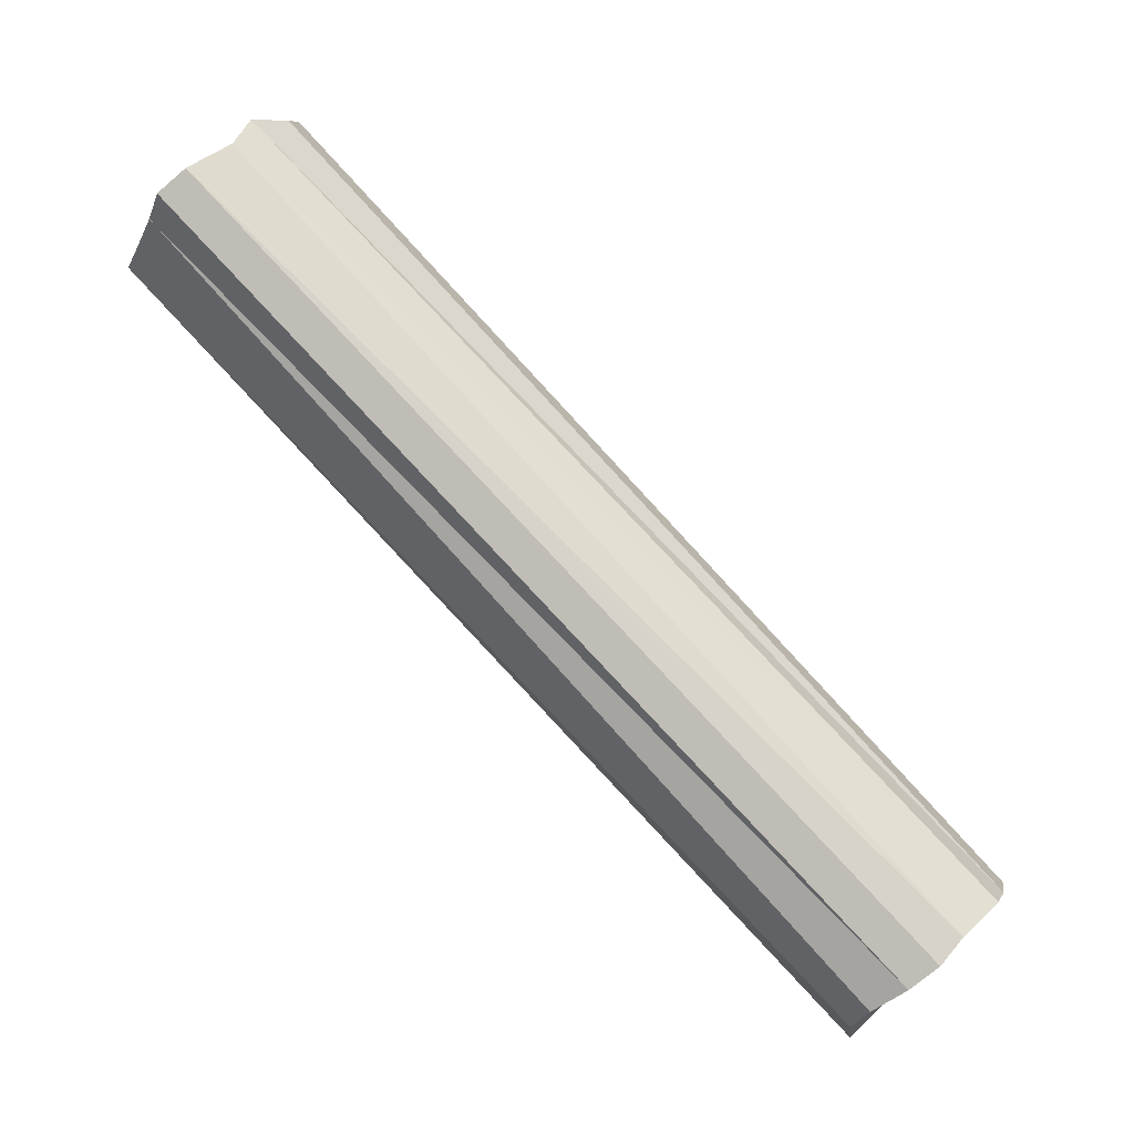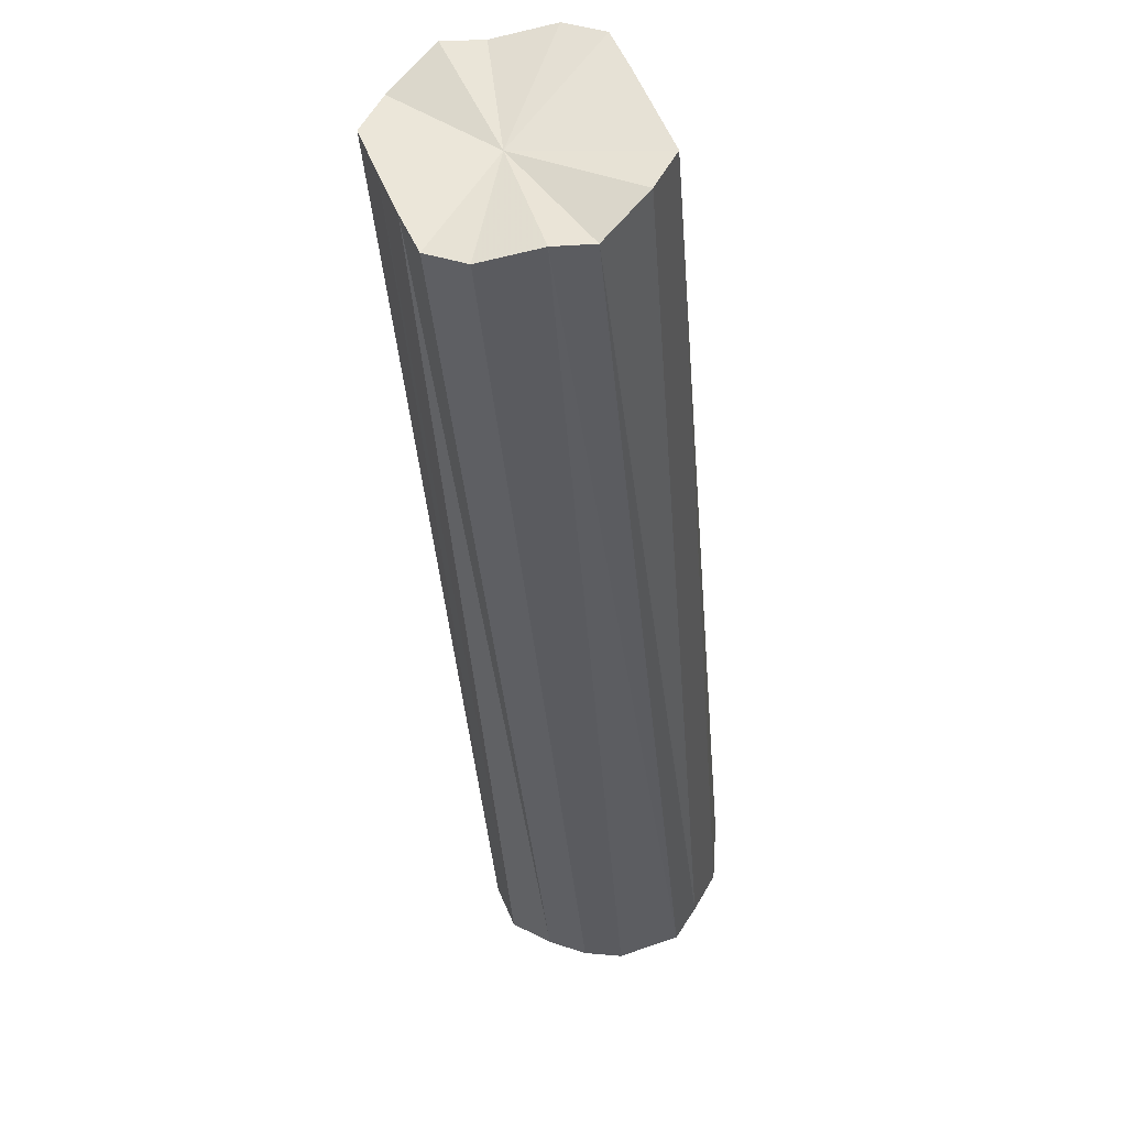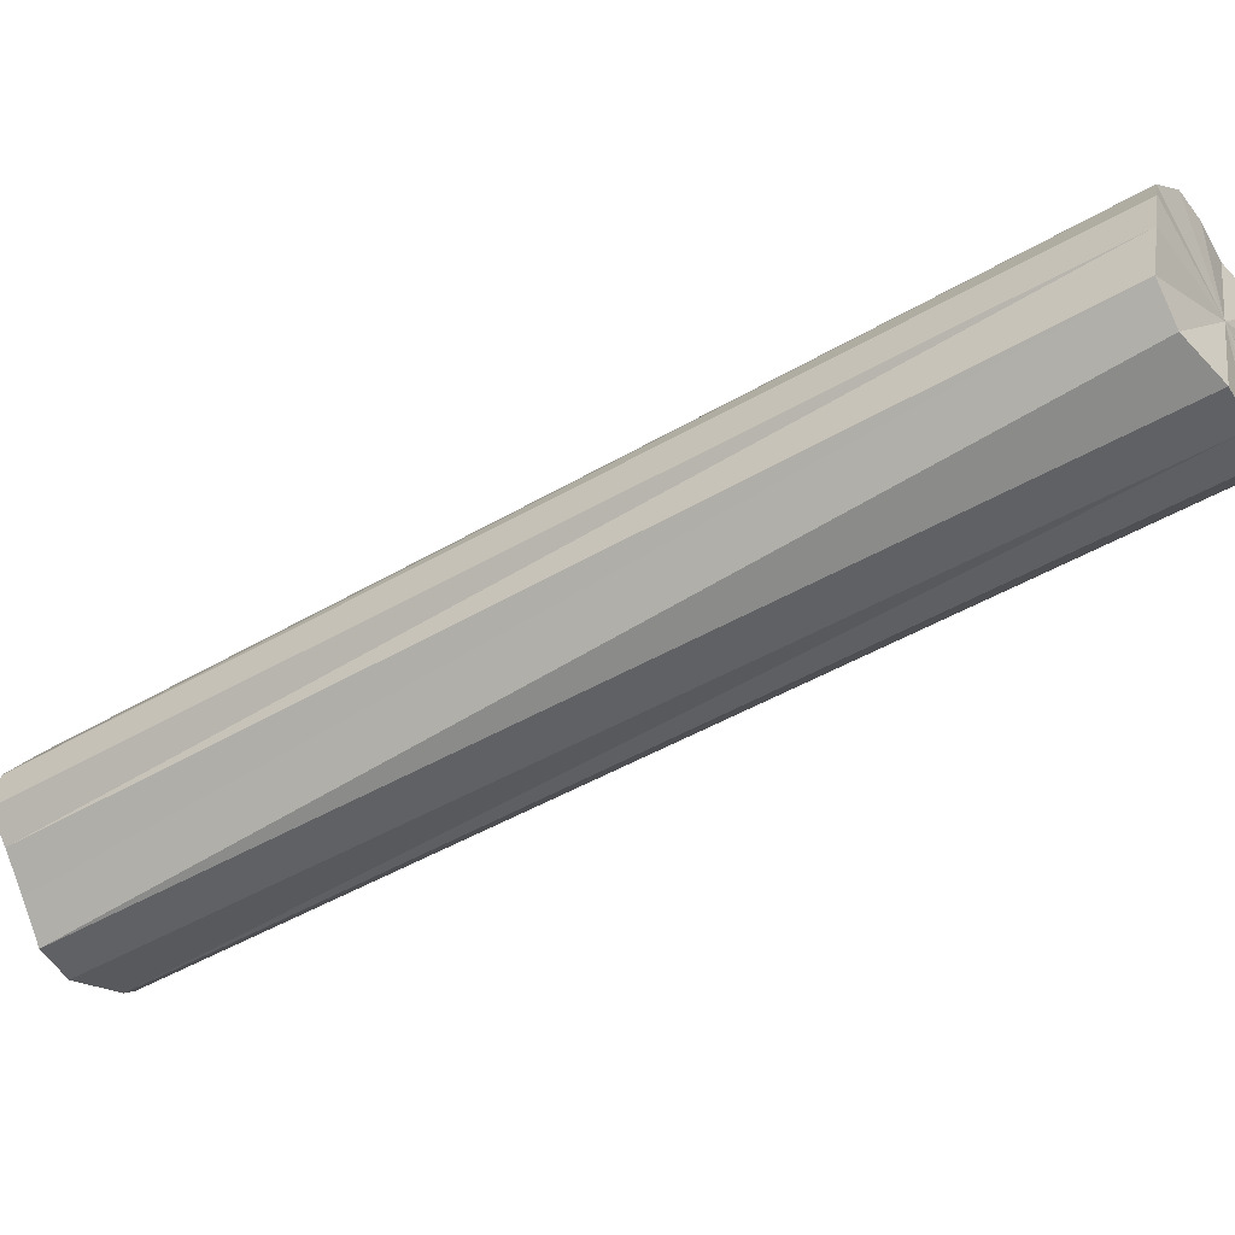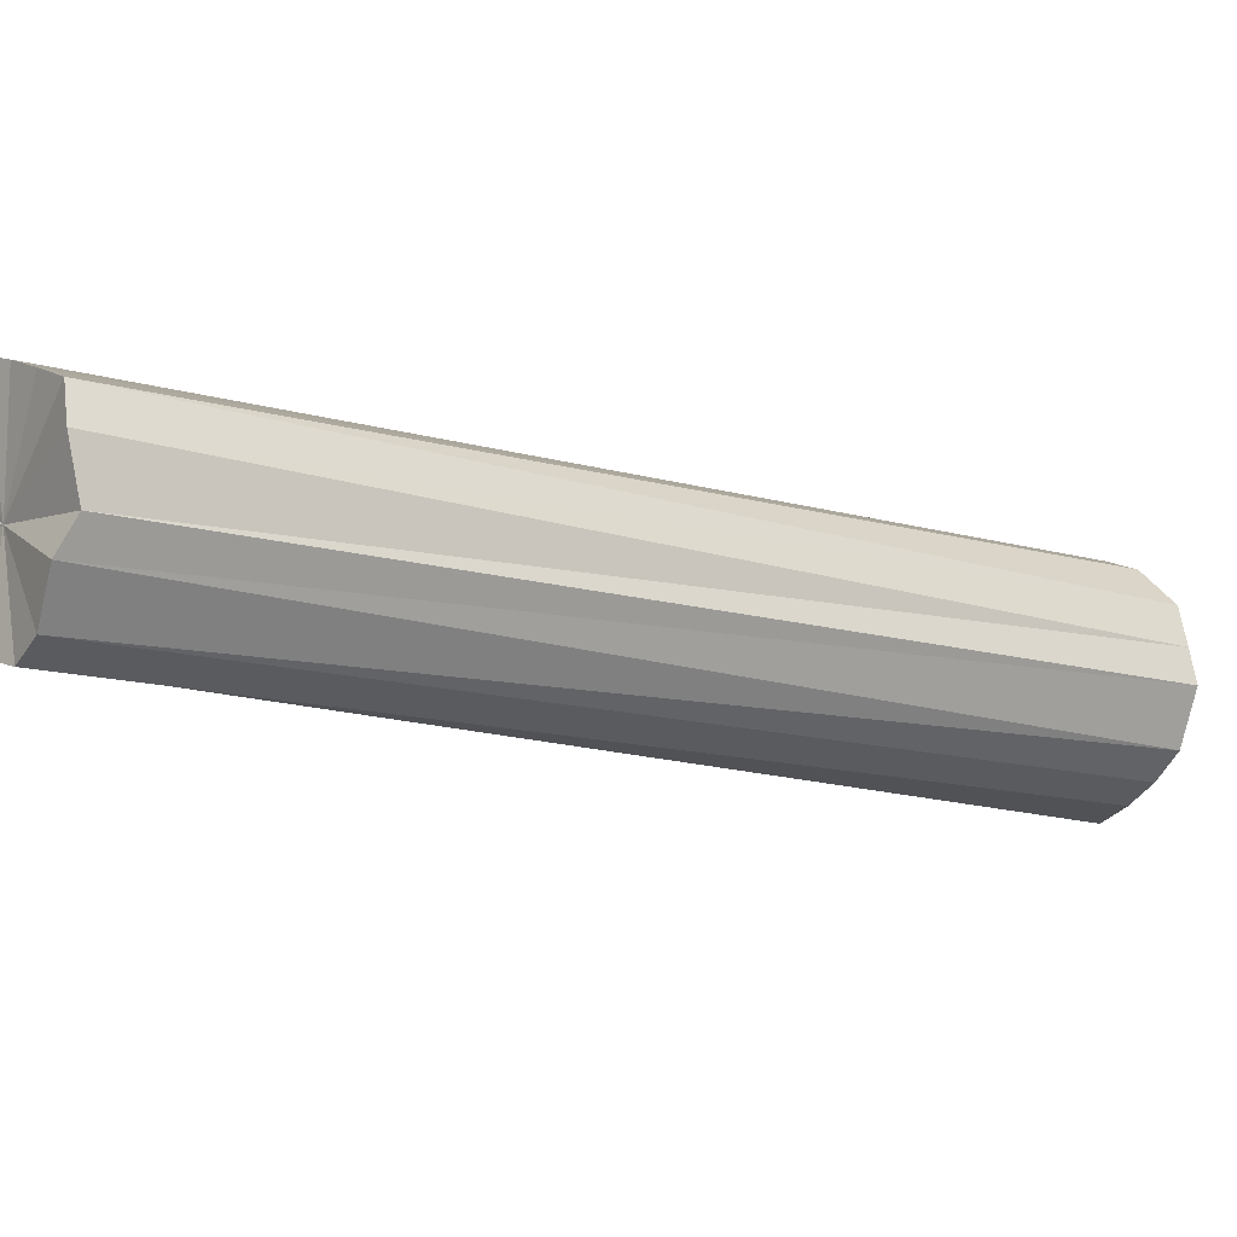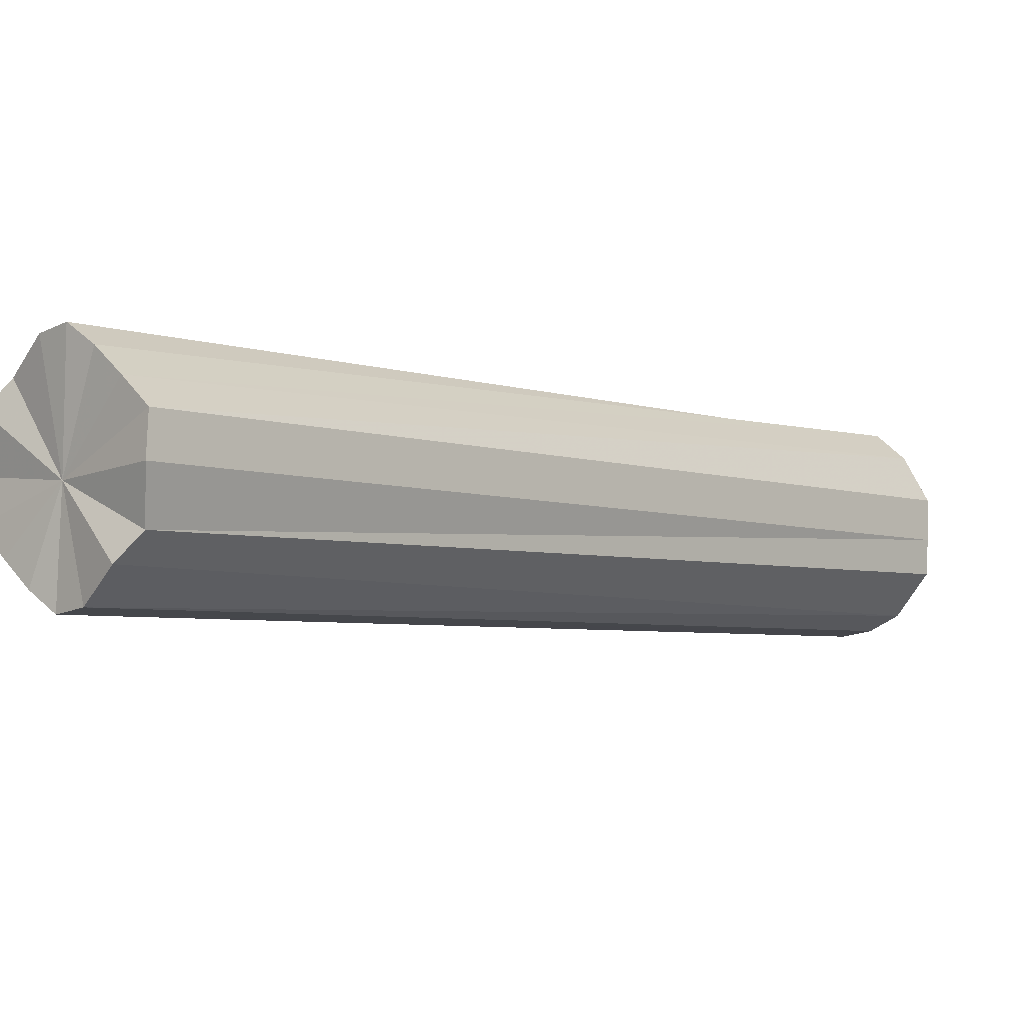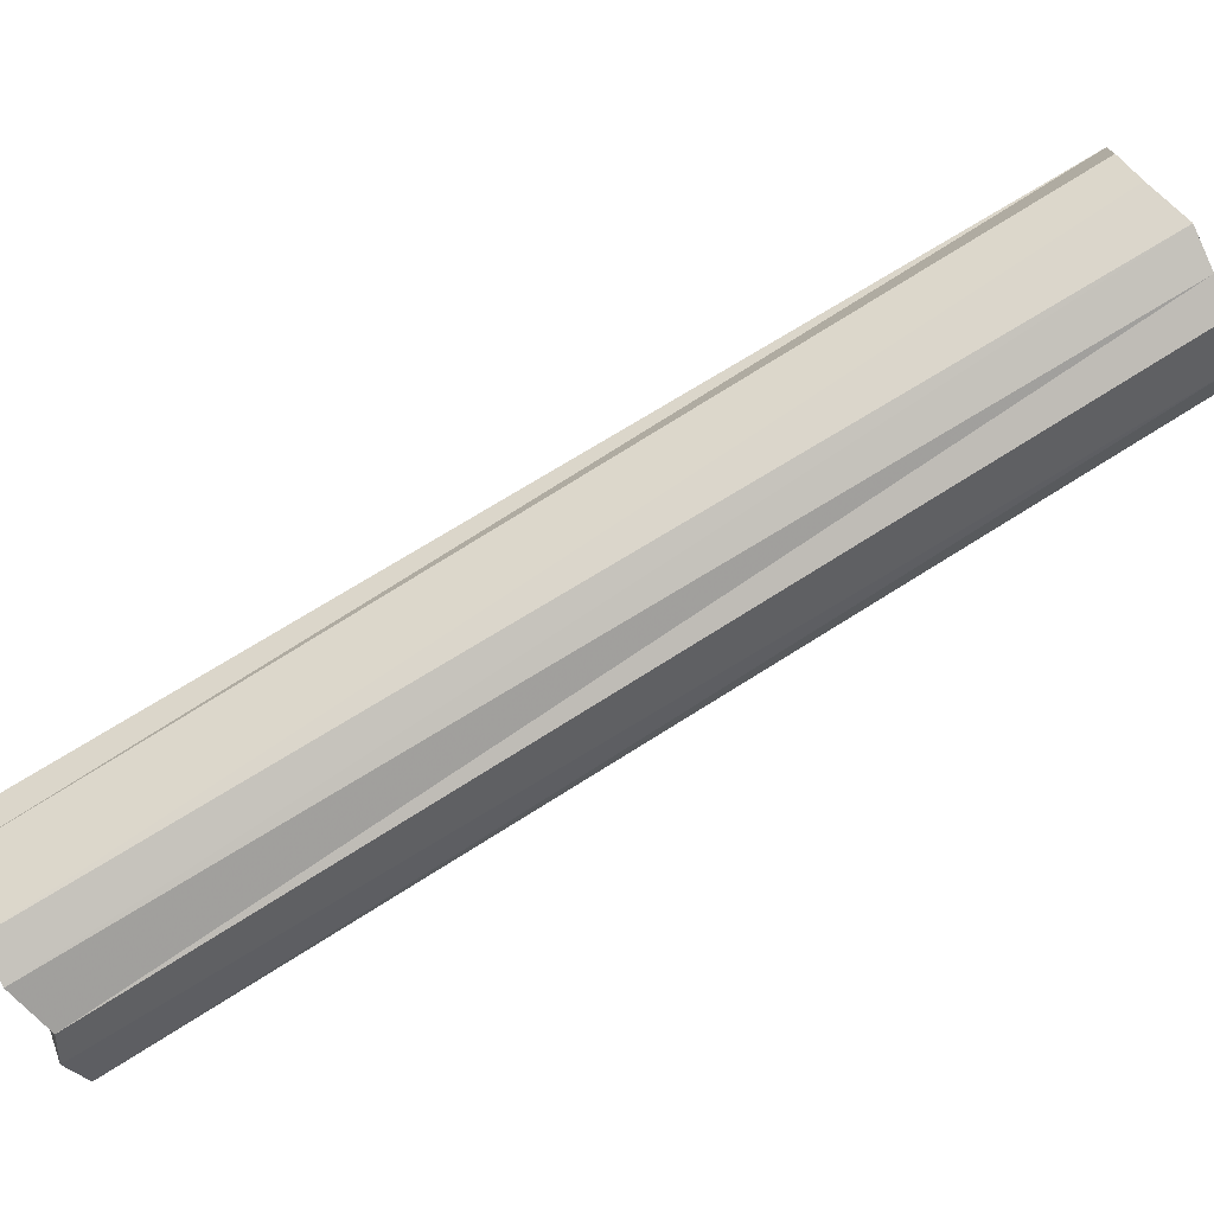
<metadata>
{"format":"obj","ext":"obj","renderer":"f3d","projection":"perspective","resolution":1024,"background":"white","views":[{"elev":7.6,"azim":-26.8,"up":"+Y"},{"elev":-64.3,"azim":-139.6,"up":"+Z"},{"elev":18.0,"azim":-37.2,"up":"+Z"},{"elev":-68.2,"azim":-77.7,"up":"+Z"},{"elev":-47.5,"azim":-92.9,"up":"+Z"},{"elev":-23.3,"azim":-46.0,"up":"+Z"}]}
</metadata>
<code>
o 16683
v 2245 1880 7.447
v 2245 1880 7.433
v 2244 1880 7.232
v 2245 1880 7.418
v 2244 1880 7.218
v 2245 1880 7.457
v 2244 1880 7.242
v 2245 1880 7.404
v 2244 1880 7.203
v 2245 1880 7.463
v 2244 1880 7.248
v 2245 1880 7.393
v 2244 1880 7.189
v 2245 1880 7.462
v 2244 1880 7.247
v 2245 1880 7.387
v 2244 1880 7.178
v 2245 1880 7.456
v 2244 1880 7.241
v 2245 1880 7.387
v 2244 1880 7.172
v 2245 1880 7.445
v 2244 1880 7.23
v 2245 1880 7.392
v 2244 1880 7.172
v 2245 1880 7.431
v 2244 1880 7.216
v 2245 1880 7.402
v 2244 1880 7.177
v 2245 1880 7.416
v 2244 1880 7.201
v 2244 1880 7.188
v 2244 1880 7.232
v 2245 1880 7.433
v 2244 1880 7.218
v 2245 1880 7.418
v 2244 1880 7.203
v 2244 1880 7.242
v 2245 1880 7.447
v 2244 1880 7.248
v 2245 1880 7.457
v 2245 1880 7.404
v 2244 1880 7.189
v 2244 1880 7.247
v 2245 1880 7.463
v 2244 1880 7.241
v 2245 1880 7.462
v 2245 1880 7.393
v 2244 1880 7.178
v 2244 1880 7.23
v 2245 1880 7.456
v 2244 1880 7.216
v 2245 1880 7.445
v 2245 1880 7.387
v 2244 1880 7.172
v 2244 1880 7.201
v 2245 1880 7.431
v 2244 1880 7.188
v 2245 1880 7.416
v 2245 1880 7.387
v 2244 1880 7.172
v 2244 1880 7.177
v 2245 1880 7.402
v 2245 1880 7.392
v 2245 1880 7.425
v 2245 1880 7.433
v 2245 1880 7.447
v 2245 1880 7.418
v 2245 1880 7.457
v 2245 1880 7.404
v 2245 1880 7.463
v 2245 1880 7.393
v 2245 1880 7.462
v 2245 1880 7.387
v 2245 1880 7.456
v 2245 1880 7.387
v 2245 1880 7.445
v 2245 1880 7.392
v 2245 1880 7.431
v 2245 1880 7.402
v 2245 1880 7.416
v 2244 1880 7.21
v 2244 1880 7.232
v 2244 1880 7.218
v 2244 1880 7.242
v 2244 1880 7.203
v 2244 1880 7.248
v 2244 1880 7.189
v 2244 1880 7.247
v 2244 1880 7.178
v 2244 1880 7.241
v 2244 1880 7.172
v 2244 1880 7.23
v 2244 1880 7.172
v 2244 1880 7.216
v 2244 1880 7.177
v 2244 1880 7.201
v 2244 1880 7.188
f 1 2 3
f 2 4 5
f 6 1 7
f 4 8 9
f 10 6 11
f 8 12 13
f 14 10 15
f 12 16 17
f 18 14 19
f 16 20 21
f 22 18 23
f 20 24 25
f 26 22 27
f 24 28 29
f 30 26 31
f 28 30 32
f 33 34 35
f 35 36 37
f 38 39 33
f 40 41 38
f 37 42 43
f 44 45 40
f 46 47 44
f 43 48 49
f 50 51 46
f 52 53 50
f 49 54 55
f 56 57 52
f 58 59 56
f 55 60 61
f 62 63 58
f 61 64 62
f 65 66 67
f 65 68 66
f 65 67 69
f 65 70 68
f 65 69 71
f 65 72 70
f 65 71 73
f 65 74 72
f 65 73 75
f 65 76 74
f 65 75 77
f 65 78 76
f 65 77 79
f 65 80 78
f 65 79 81
f 65 81 80
f 82 83 84
f 82 85 83
f 82 84 86
f 82 87 85
f 82 86 88
f 82 89 87
f 82 88 90
f 82 91 89
f 82 90 92
f 82 93 91
f 82 92 94
f 82 95 93
f 82 94 96
f 82 97 95
f 82 96 98
f 82 98 97

</code>
